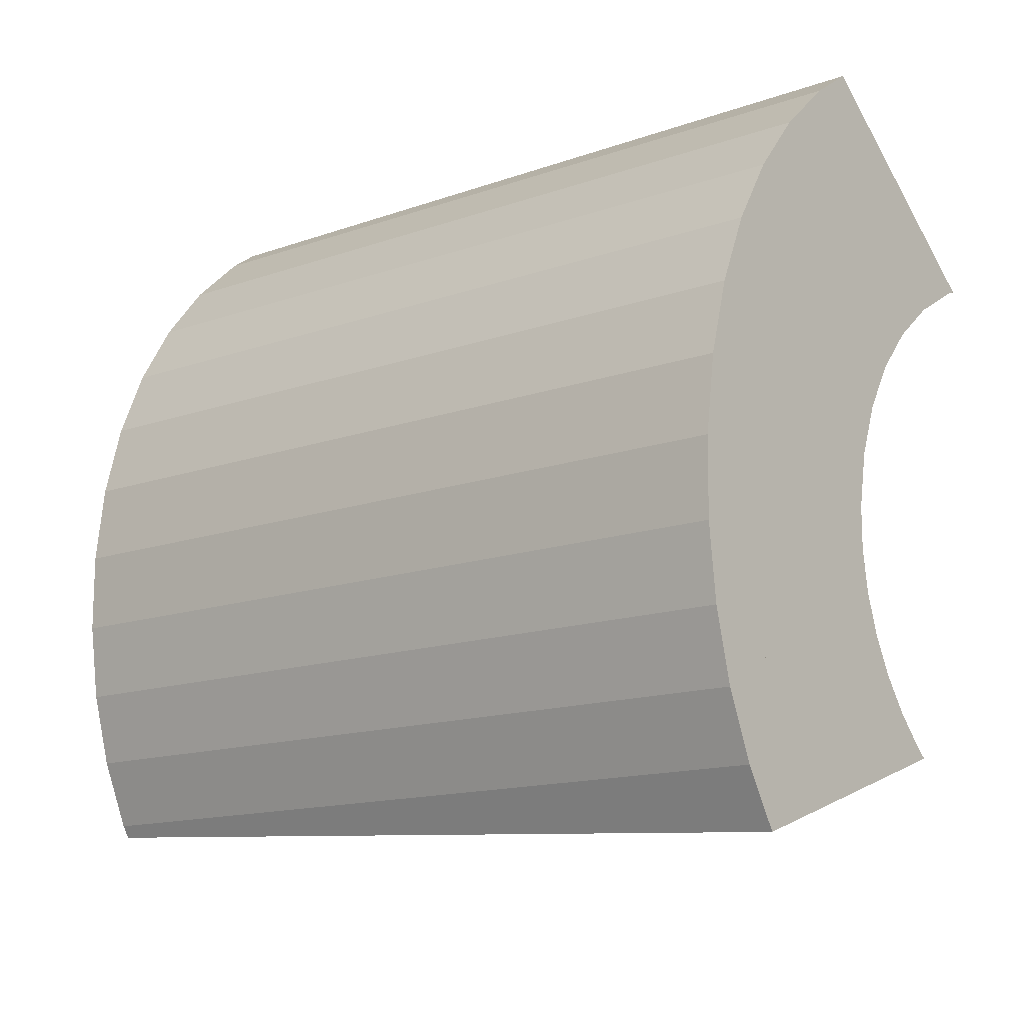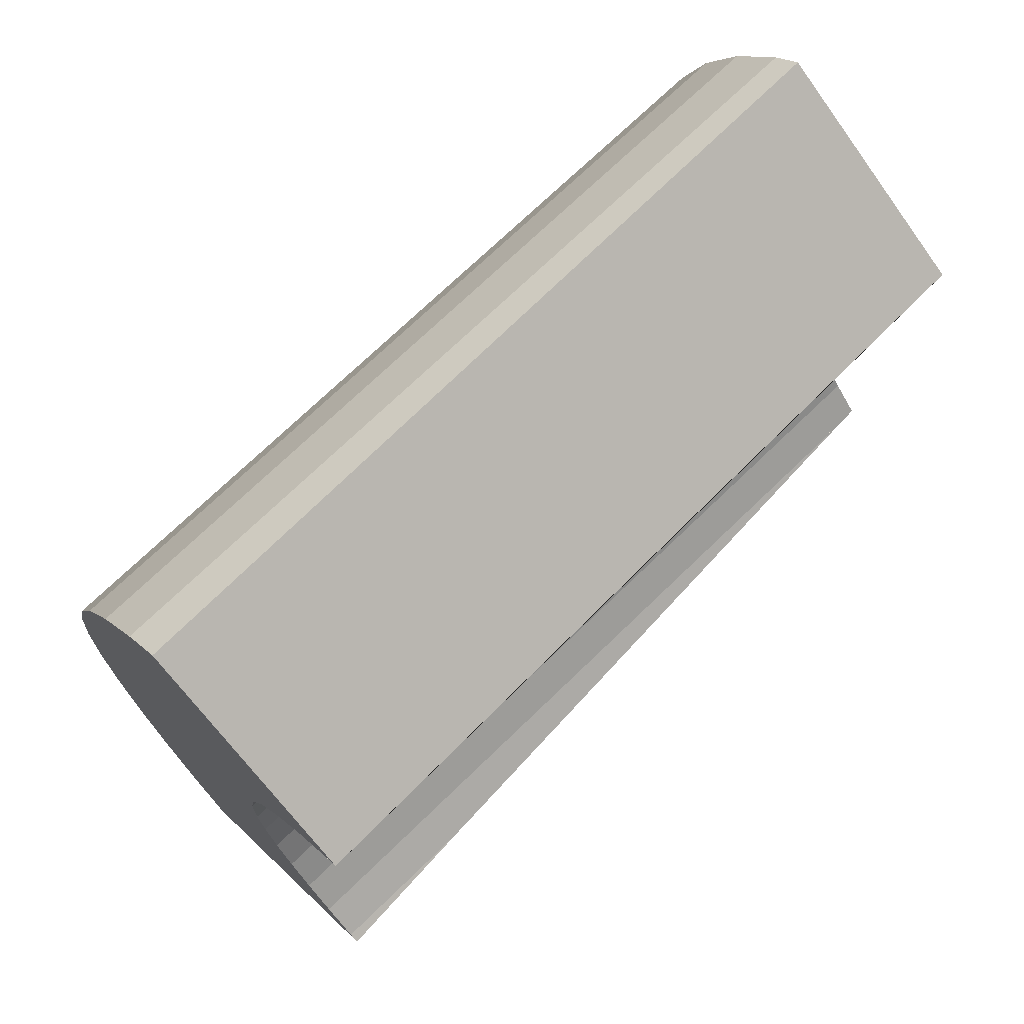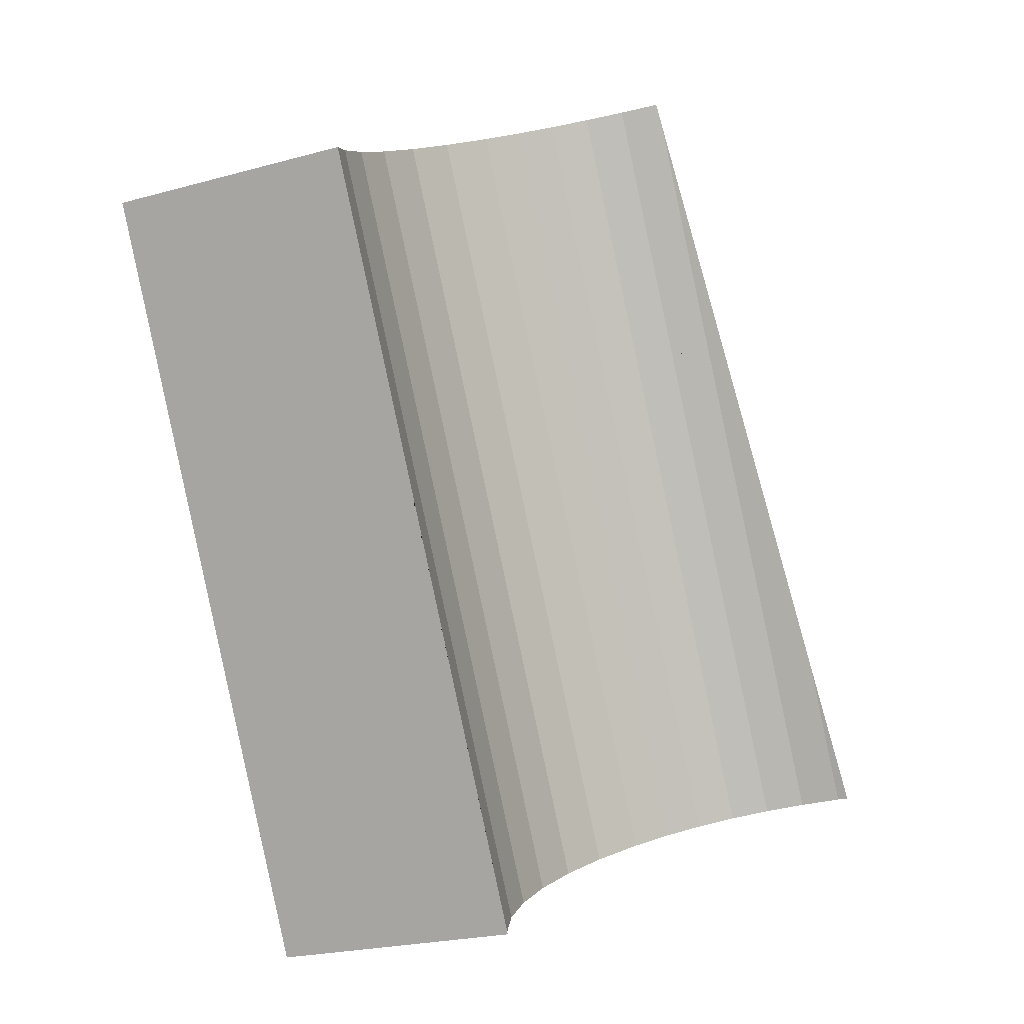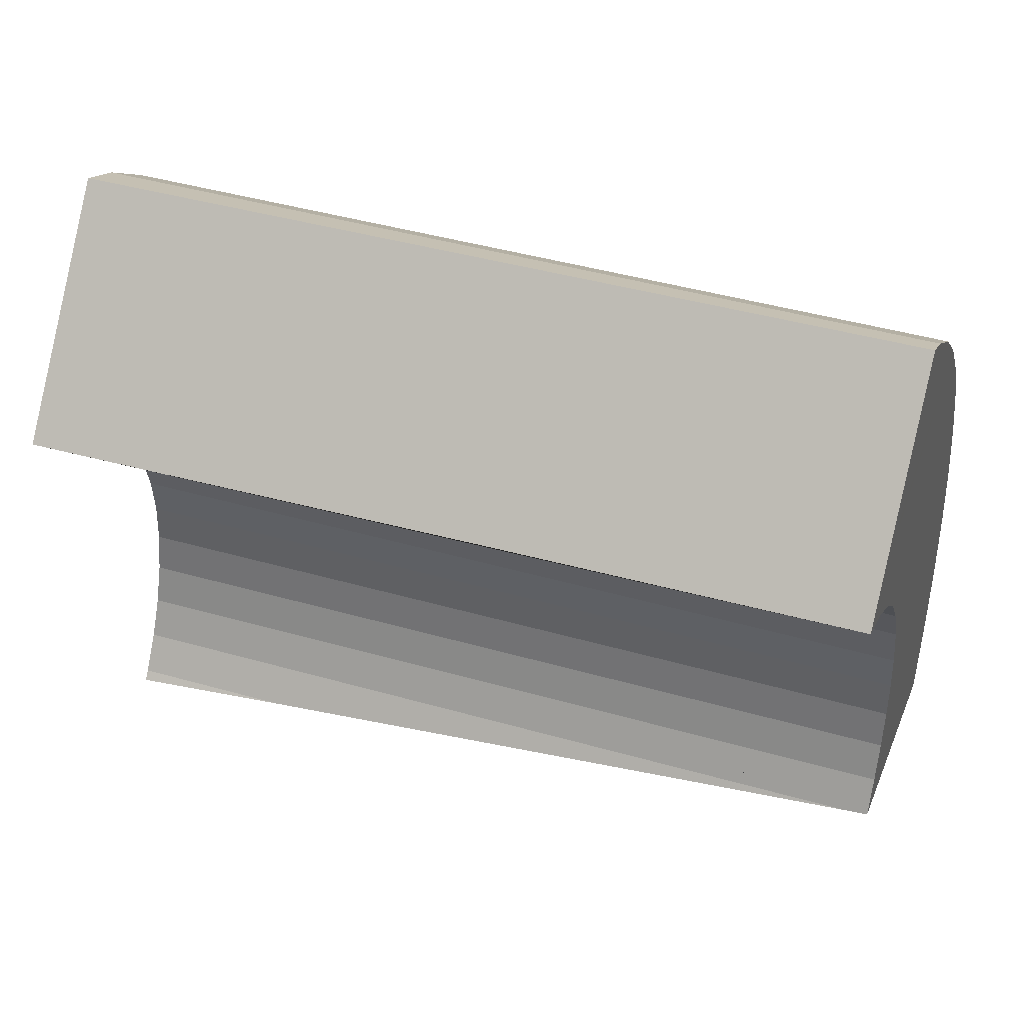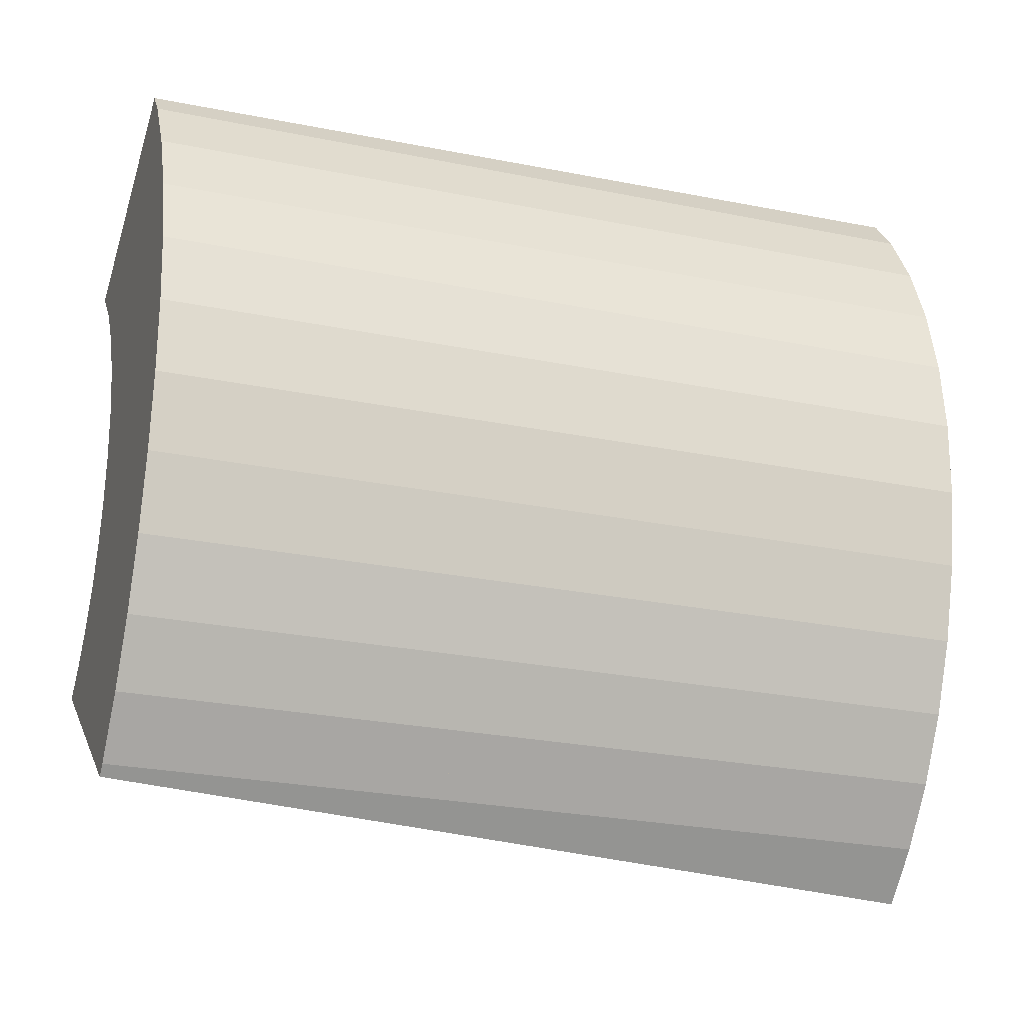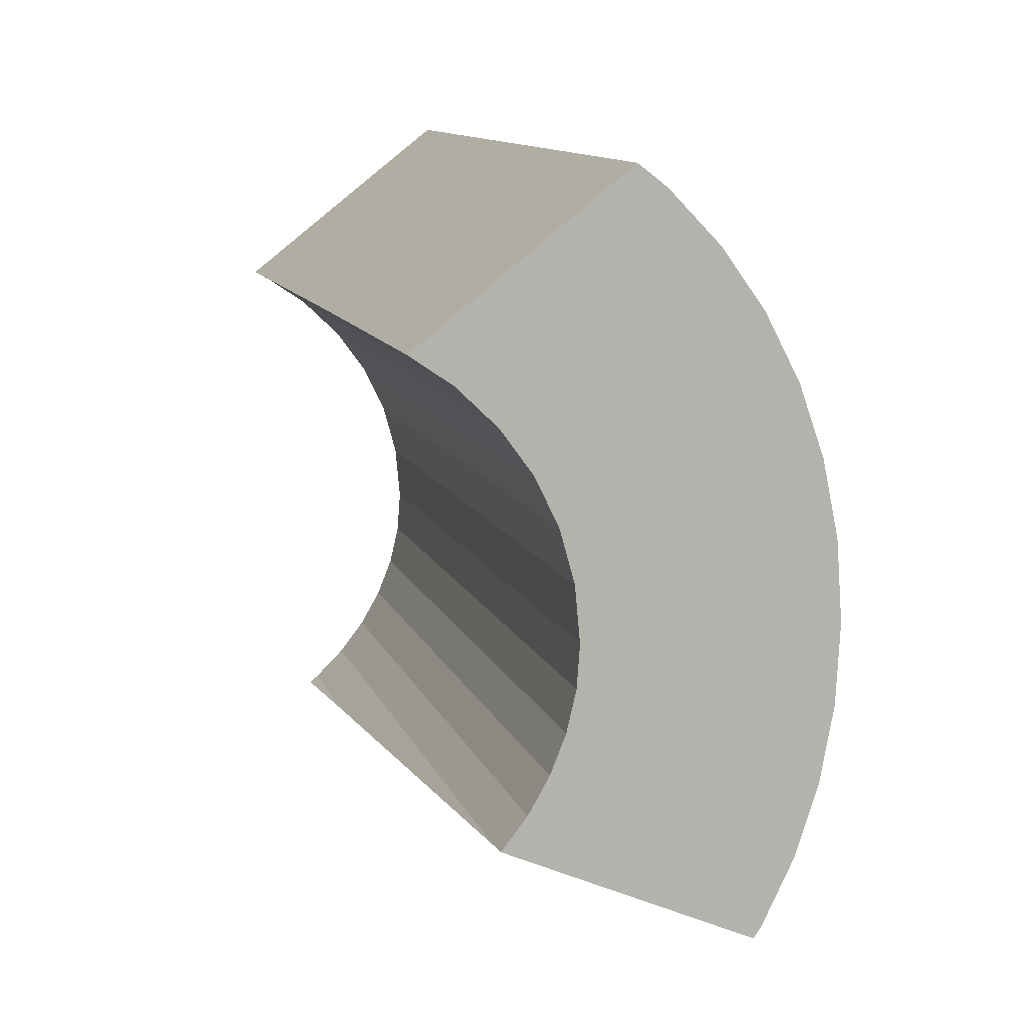
<metadata>
{"format":"obj","ext":"obj","renderer":"f3d","projection":"perspective","resolution":1024,"background":"white","views":[{"elev":-18.9,"azim":147.3,"up":"+Y"},{"elev":65.7,"azim":-117.3,"up":"+Y"},{"elev":16.5,"azim":-121.3,"up":"+Z"},{"elev":54.7,"azim":-54.6,"up":"+Y"},{"elev":-12.3,"azim":88.3,"up":"+Y"},{"elev":14.0,"azim":3.1,"up":"+Y"}]}
</metadata>
<code>
o Text.002
v -0.1023 -0.01508 -0.1672
v -0.1057 -0.01336 -0.1663
v -0.0947 -0.02056 -0.1691
v -0.08979 -0.01668 -0.1709
v -0.0865 -0.01408 -0.1721
v -0.04926 -0.002366 0.008416
v -0.005124 0.005989 0.1464
v -0.005124 0.005989 0.1464
v 0.003105 3.5e-05 0.1443
v 0.01081 -0.005537 0.1424
v 0.003105 3.5e-05 0.1443
v 0.01081 -0.005537 0.1424
v 0.009947 0.00544 0.1419
v 0.1308 -0.01002 0.1065
v -0.00365 0.007181 0.1459
v 0.01454 0.009068 0.1402
v 0.1181 0.01567 0.1085
v -0.002674 0.00797 0.1455
v 0.02504 0.01736 0.1365
v 0.009295 0.01765 0.1412
v 0.02978 0.02111 0.1348
v 0.01472 0.02204 0.1392
v 0.03136 0.02236 0.1342
v 0.01653 0.0235 0.1386
v 0.04958 0.03675 0.1277
v 0.1021 0.03912 0.1116
v 0.03192 0.03595 0.133
v 0.05044 0.03743 0.1273
v 0.03304 0.03686 0.1326
v 0.07823 0.05938 0.1174
v 0.08297 0.06007 0.1159
v 0.05709 0.05632 0.124
v 0.0783 0.05944 0.1173
v 0.05747 0.05663 0.1238
v 0.08107 0.06163 0.1164
v 0.07636 0.06549 0.1175
v 0.08107 0.06163 0.1164
v 0.07636 0.06549 0.1175
v 0.08297 0.06007 0.1159
v -0.01655 0.04118 -0.1972
v -0.02573 0.0487 -0.1949
v -0.01185 0.03732 -0.1983
v -0.02341 0.03576 -0.1947
v -0.04931 0.03226 -0.1866
v -0.02359 0.03562 -0.1946
v -0.04987 0.03181 -0.1864
v -0.05034 0.01449 -0.185
v 0.007276 0.01637 -0.2026
v -0.07216 0.01377 -0.1784
v -0.0513 0.01373 -0.1847
v -0.07345 0.01273 -0.1779
v -0.06867 1e-05 -0.1785
v 0.02324 -0.007082 -0.2057
v -0.08739 0.001454 -0.1729
v -0.07034 -0.001313 -0.1779
v -0.08936 -0.000141 -0.1722
v -0.07537 -0.005283 -0.1761
v -0.09527 -0.00492 -0.1701
v 0.03593 -0.03277 -0.2077
v 0.1181 0.01567 0.1085
v 0.1021 0.03912 0.1116
v 0.1308 -0.01002 0.1065
v 0.1401 -0.03768 0.1057
v 0.1401 -0.03768 0.1057
v 0.1458 -0.06705 0.1061
v 0.04523 -0.06043 -0.2085
v -0.06882 -0.04371 -0.1752
v 0.05103 -0.0898 -0.2081
v -0.05679 -0.06106 -0.1776
v -0.04802 -0.08002 -0.1789
v 0.03803 -0.03831 0.1366
v 0.026 -0.02096 0.139
v 0.03803 -0.03831 0.1366
v 0.0468 -0.05727 0.1353
v 0.05223 -0.07755 0.1351
v 0.0468 -0.05727 0.1353
v 0.05223 -0.07755 0.1351
v 0.1458 -0.06705 0.1061
v 0.148 -0.09784 0.1077
v 0.148 -0.09784 0.1077
v 0.05421 -0.09884 0.1361
v 0.1465 -0.1285 0.1104
v 0.1465 -0.1285 0.1104
v 0.1414 -0.1575 0.114
v 0.05313 -0.1153 0.1376
v 0.04966 -0.1311 0.1398
v 0.04966 -0.1311 0.1398
v 0.04396 -0.1461 0.1426
v 0.04396 -0.1461 0.1426
v 0.03913 -0.1549 0.1447
v 0.03622 -0.1602 0.1459
v 0.05903 -0.1596 0.139
v 0.03913 -0.1549 0.1447
v 0.03622 -0.1602 0.1459
v 0.01927 -0.1642 0.08979
v -0.006456 -0.1704 0.004543
v 0.002821 -0.1715 0.04641
v 0.02335 -0.1739 0.1391
v 0.07529 -0.2074 -0.05491
v -0.03358 -0.1876 -0.04959
v -0.06824 -0.1959 -0.1644
v -0.07787 -0.2058 -0.1608
v -0.07959 -0.2076 -0.1601
v -0.07045 -0.2076 -0.1629
v 0.0381 -0.2074 -0.1957
v 0.02729 -0.2307 -0.1907
v 0.02644 -0.2325 -0.1903
v -0.03282 -0.233 -0.1724
v 0.01286 -0.2537 -0.1847
v -0.0562 -0.2224 -0.1661
v -0.04031 -0.2296 -0.1704
v 0.1101 -0.2125 0.08698
v 0.1213 -0.2098 0.1239
v 0.1188 -0.2136 0.1249
v 0.1184 -0.2142 0.1251
v 0.1188 -0.2136 0.1249
v 0.09118 -0.2019 0.1324
v 0.1101 -0.2099 0.1273
v 0.1213 -0.2098 0.1239
v 0.1088 -0.2099 0.1276
v 0.1086 -0.2092 0.1277
v 0.1072 -0.2092 0.1281
v 0.1052 -0.2078 0.1286
v 0.1039 -0.2077 0.129
v 0.09567 -0.2038 0.1312
v 0.09503 -0.2036 0.1313
v 0.09118 -0.2019 0.1324
v 0.05359 -0.1848 0.1425
v 0.1329 -0.1847 0.1185
v 0.02836 -0.1733 0.1493
v 0.02693 -0.1727 0.1497
v 0.02693 -0.1727 0.1497
v 0.02389 -0.1738 0.1409
v 0.02348 -0.1739 0.1397
v -0.06142 -0.2032 -0.09993
v -0.08289 -0.2102 -0.1589
v 0.1329 -0.1847 0.1185
v 0.1351 -0.1776 0.1174
v 0.1351 -0.1776 0.1174
v 0.1414 -0.1575 0.114
v 0.1114 -0.1898 0.04724
v 0.05224 -0.204 -0.1488
v 0.03978 -0.202 -0.1966
v 0.04657 -0.1803 -0.2002
v -0.008364 -0.1816 -0.1835
v -0.0586 -0.1829 -0.1682
v -0.03391 -0.1708 -0.1766
v -0.05086 -0.1688 -0.1716
v -0.04916 -0.1644 -0.1724
v -0.04516 -0.1538 -0.1744
v -0.03885 -0.166 -0.1318
v -0.0417 -0.138 -0.1766
v 0.05167 -0.1513 -0.2038
v -0.04062 -0.1216 -0.1781
v 0.0532 -0.1206 -0.2065
v -0.04259 -0.1003 -0.1791
v 0.05421 -0.09884 0.1361
v 0.05313 -0.1153 0.1376
v 0.1184 -0.2142 0.1251
v 0.026 -0.02096 0.139
v -0.08401 -0.02829 -0.1718
v -0.0334 0.04514 -0.1924
v -0.02735 0.05003 -0.1945
v 0.07242 0.06872 0.1184
v 0.07242 0.06872 0.1184
v 0.05767 0.05678 0.1238
f 2 1 6
f 1 2 58 57 5
f 1 3 9 7 6
f 3 1 4
f 1 5 4
f 7 9 11 8
f 3 161 10 9
f 9 10 12 11
f 12 14 13 11
f 11 13 15 8
f 13 14 17 16
f 15 13 16 18
f 16 17 19
f 18 16 19 20
f 19 17 21
f 20 19 21 22
f 21 17 23
f 22 21 23 24
f 23 17 26 25
f 24 23 25 27
f 28 25 26
f 29 27 25 28
f 28 26 31 30
f 29 28 30 32
f 33 30 31
f 34 32 30 33
f 33 31 35
f 34 33 35 36 166
f 37 38 36 35
f 39 37 35 31
f 40 41 38 37
f 42 40 37 39
f 162 41 40 43 44
f 43 40 42
f 43 42 45
f 44 43 45 46
f 45 42 48 47
f 46 45 47 49
f 47 48 50
f 49 47 50 51
f 50 48 53 52
f 51 50 52 54
f 55 52 53
f 56 54 52 55
f 57 55 53
f 58 56 55 57
f 5 57 53
f 53 48 61 60
f 59 53 60 62
f 5 53 59 4
f 60 61 26 17
f 62 60 17 14
f 66 59 62 63
f 63 62 14 64
f 65 63 64 78
f 68 66 63 65
f 69 67 66
f 67 59 66
f 69 66 68
f 67 69 71 72
f 69 70 74 71
f 70 69 68
f 72 71 73 160
f 71 74 76 73
f 70 156 75 74
f 74 75 77 76
f 77 78 76
f 76 78 73
f 80 65 78 79
f 77 79 78
f 73 78 64
f 83 80 79 82
f 81 82 79
f 81 79 77
f 140 83 82 84
f 86 84 82
f 85 82 81
f 86 82 85
f 158 87 86 85
f 87 89 88 86
f 88 84 86
f 89 93 90 88
f 92 84 88 90
f 91 92 90
f 93 94 91 90
f 93 95 94
f 151 96 95 93 89
f 97 98 133 132 94 95
f 96 97 95
f 145 143 142 99 97 96 151 149 147
f 146 101 100 97 96
f 97 100 98
f 97 99 112 114 117 134 98
f 101 102 100
f 102 103 135 134 98 100
f 103 102 104
f 102 101 105 104
f 104 105 106
f 103 104 106 107
f 106 105 142 99
f 107 106 99 112
f 108 107 109
f 108 111 107
f 109 107 112 114 115
f 111 110 107
f 136 103 107 110
f 112 99 141 137 113
f 114 112 113
f 114 113 119 116
f 115 114 116 159
f 116 118 114
f 118 116 119
f 118 119 121
f 120 159 116 118
f 120 118 121 122
f 121 119 123
f 122 121 123 124
f 123 119 125
f 124 123 125 126
f 125 119 129 128 127
f 126 125 127
f 128 129 130
f 130 129 91 131
f 94 132 131 91
f 98 134 133
f 103 136 135
f 137 139 138 129
f 113 137 129 119
f 91 129 138 92
f 92 138 84
f 139 140 84 138
f 143 144 140 139 141 142
f 141 139 137
f 99 142 141
f 105 143 142
f 145 144 143
f 146 145 143 105
f 145 147 144
f 146 148 147 145
f 149 150 144 147
f 148 149 147
f 149 148 151
f 150 149 151 89 87
f 148 146 96 151
f 150 153 144
f 152 150 87 158
f 150 152 153
f 144 153 83 140
f 152 154 153
f 154 155 153
f 153 155 80 83
f 155 68 65 80
f 156 68 155
f 154 156 155
f 156 70 68
f 156 154 157 75
f 154 152 158 157
f 157 158 85 81
f 75 157 81 77
f 101 146 105
f 73 64 160
f 10 72 160 12
f 160 64 14
f 160 14 12
f 161 67 72 10
f 67 161 59
f 161 3 4 59
f 61 39 31 26
f 48 42 39 61
f 162 163 41
f 41 163 164 38
f 38 164 165 36
f 165 166 36
f 2 6 7 8 15 18 20 22 24 27 29 32 34 166 165 164 163 162 44 46 49 51 54 56 58
f 126 127 128 130 131 132 133 134 135 136 110 111 108 109 115 159 120 122 124

</code>
